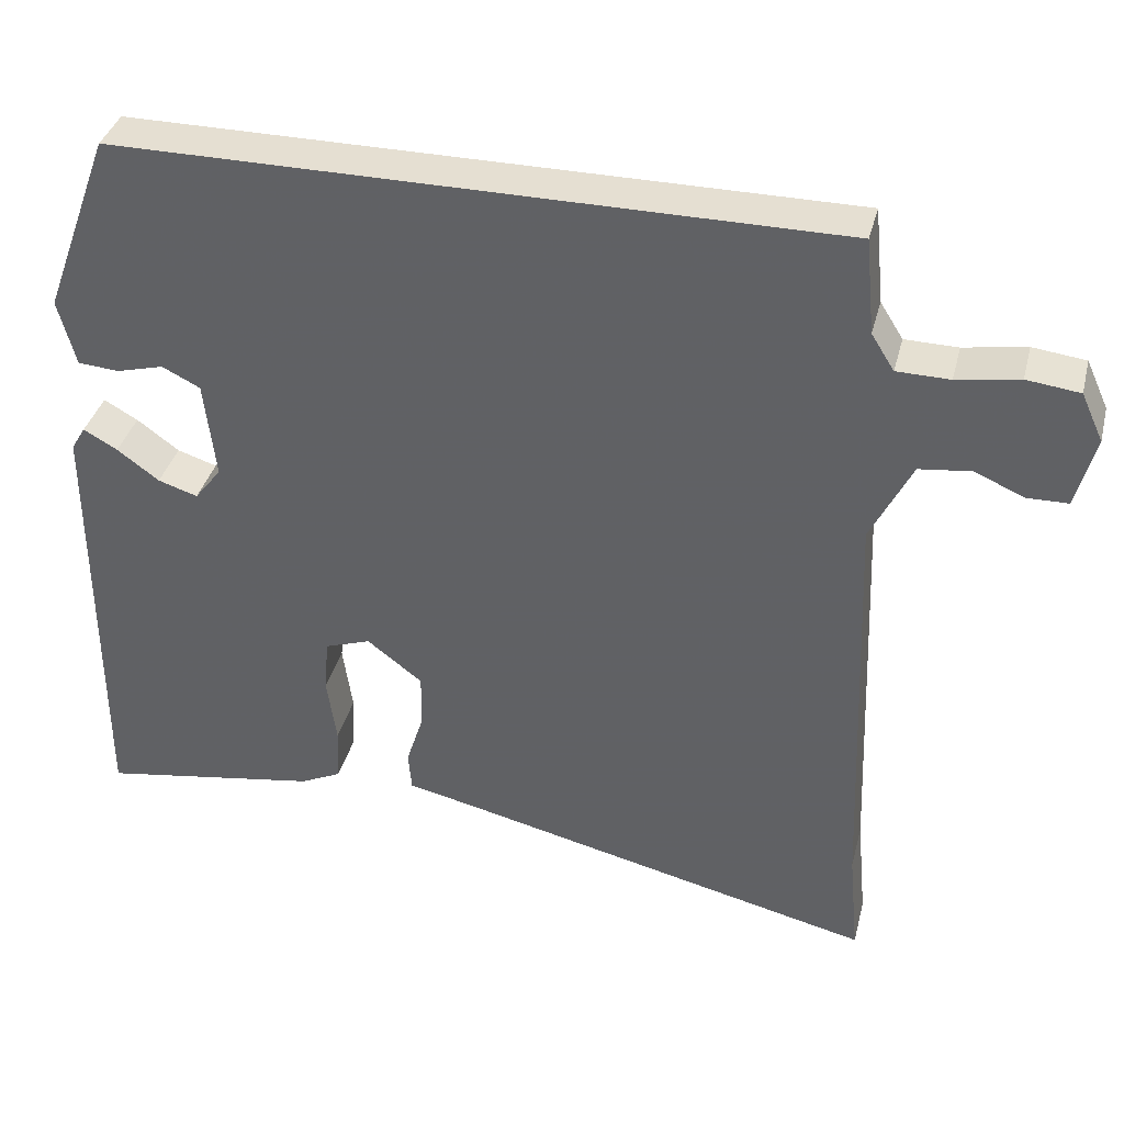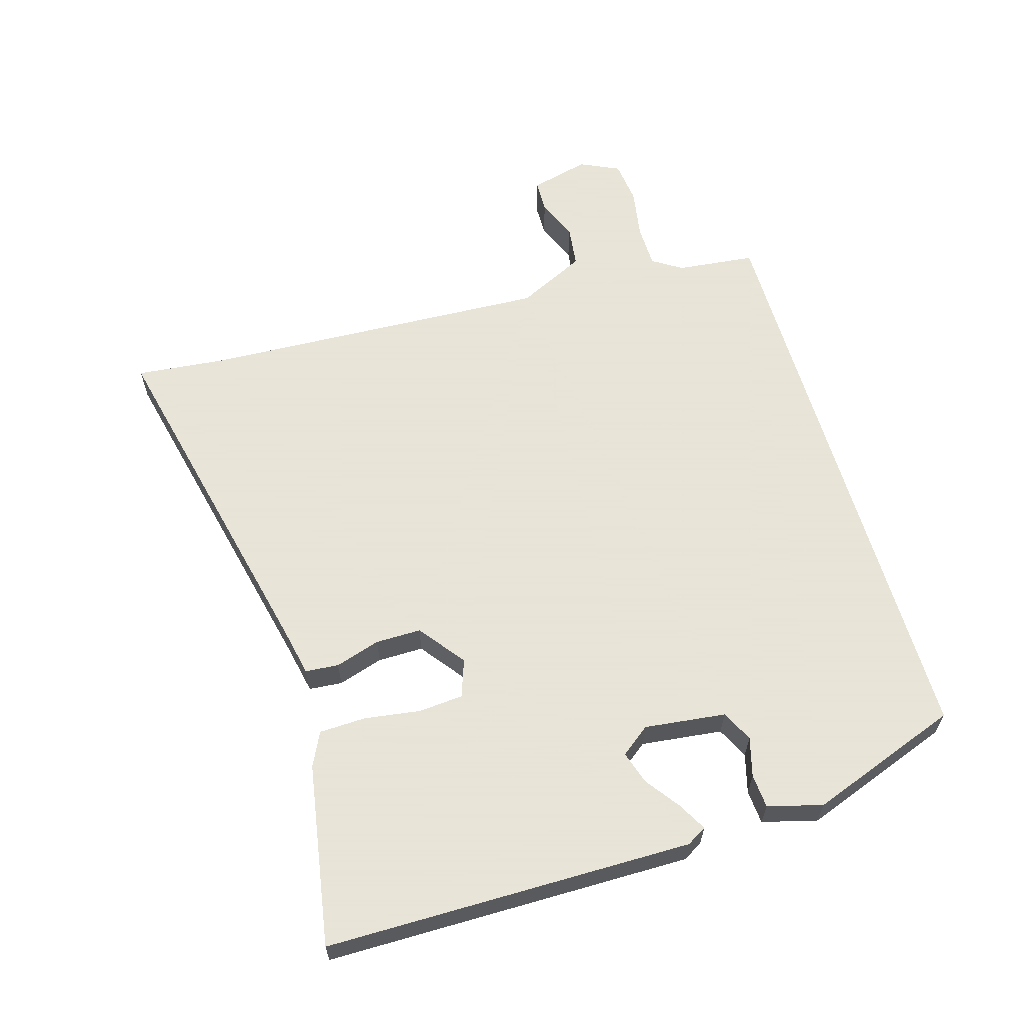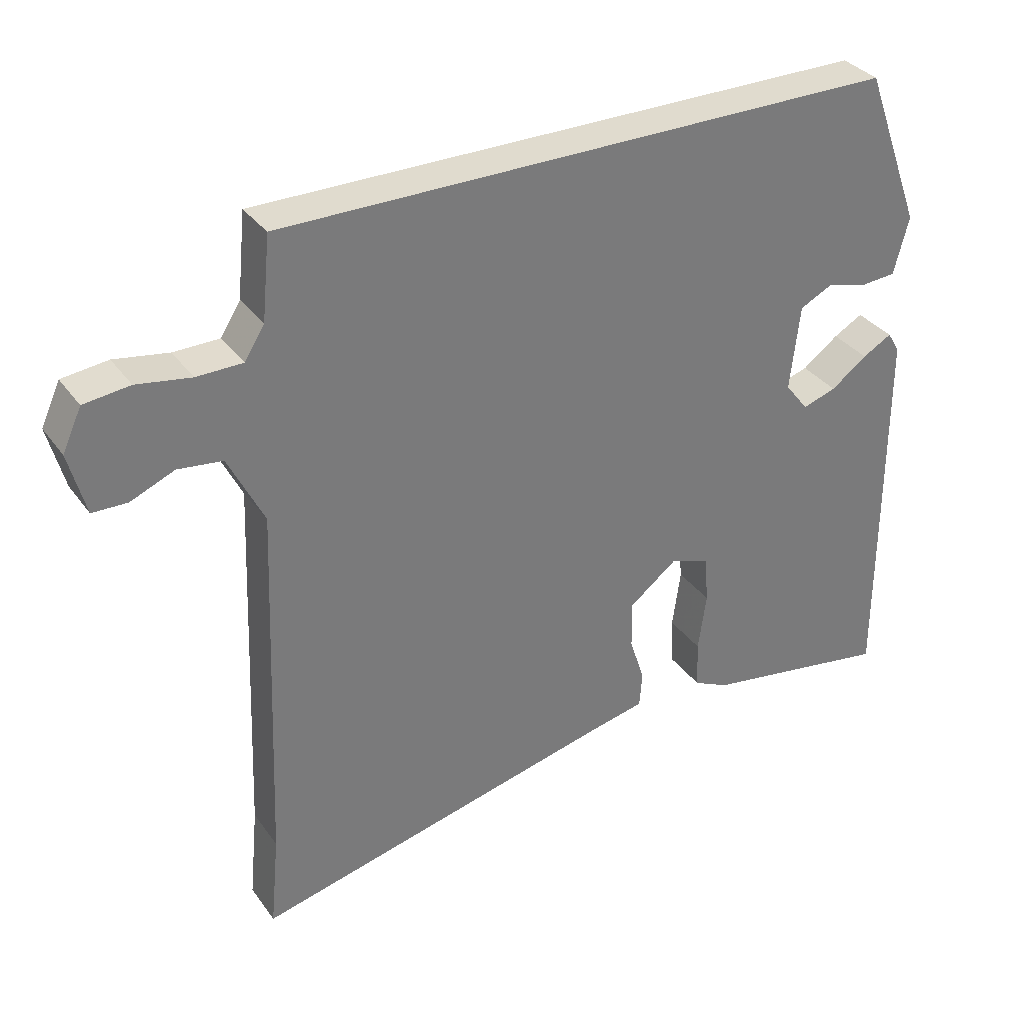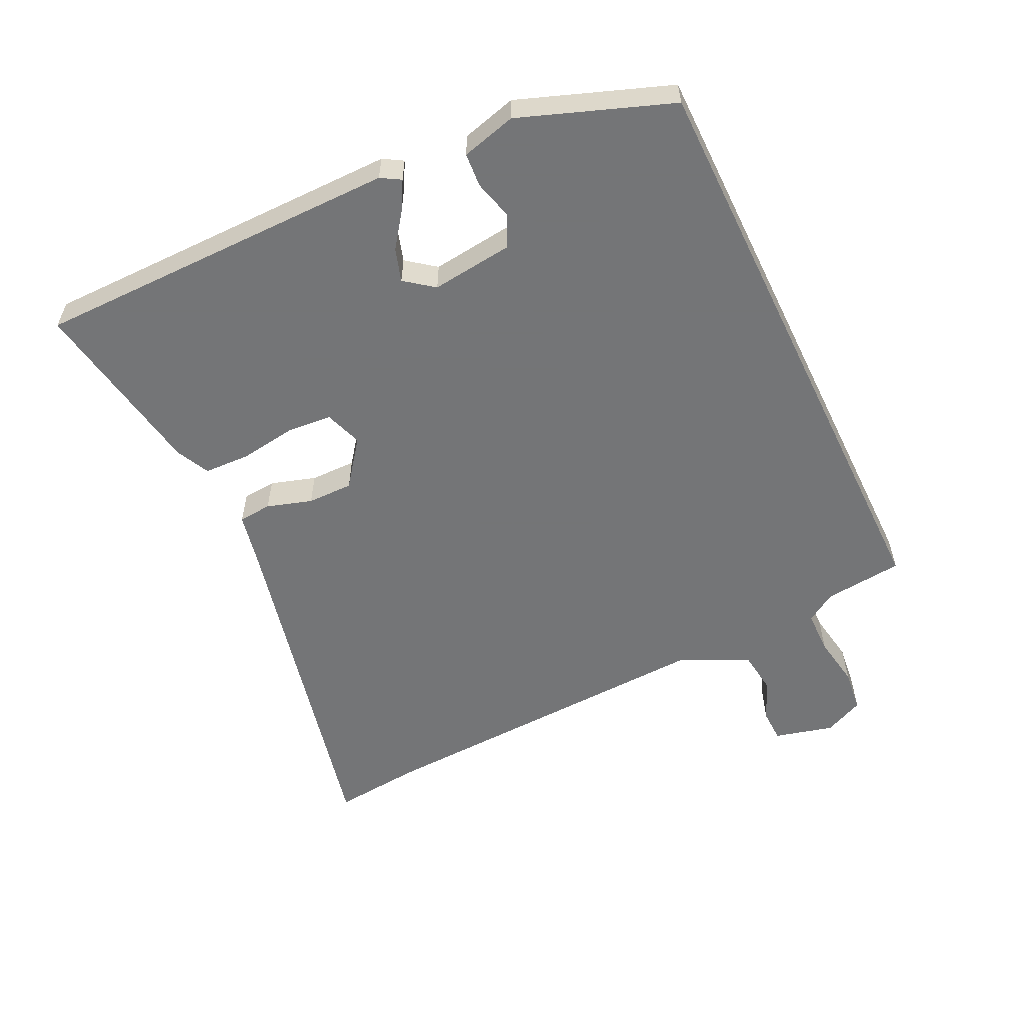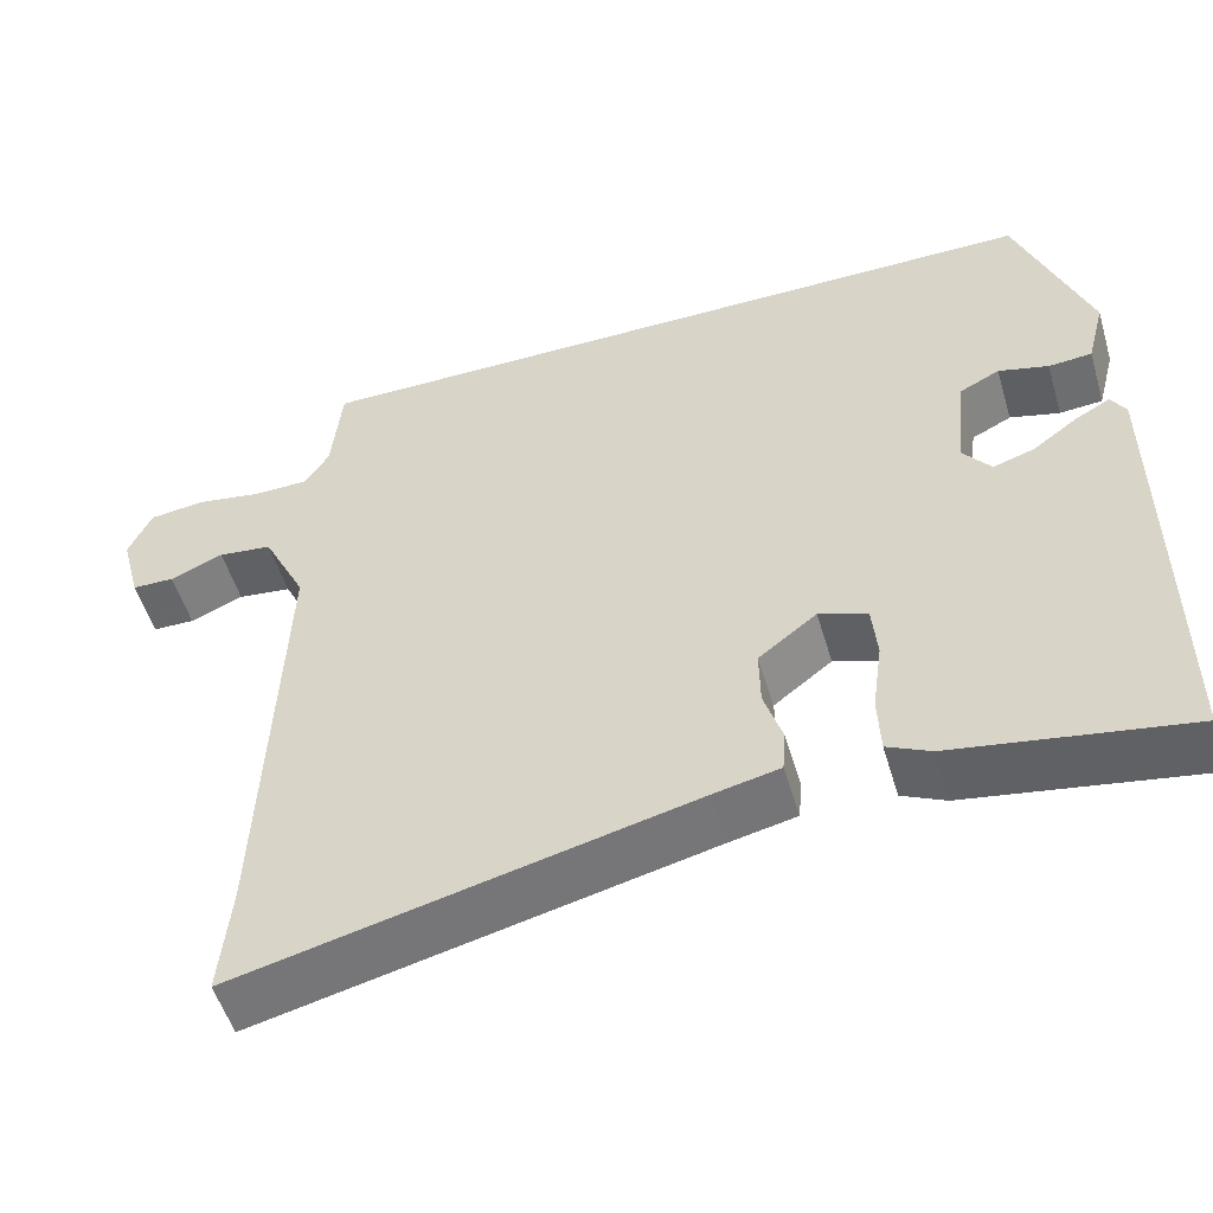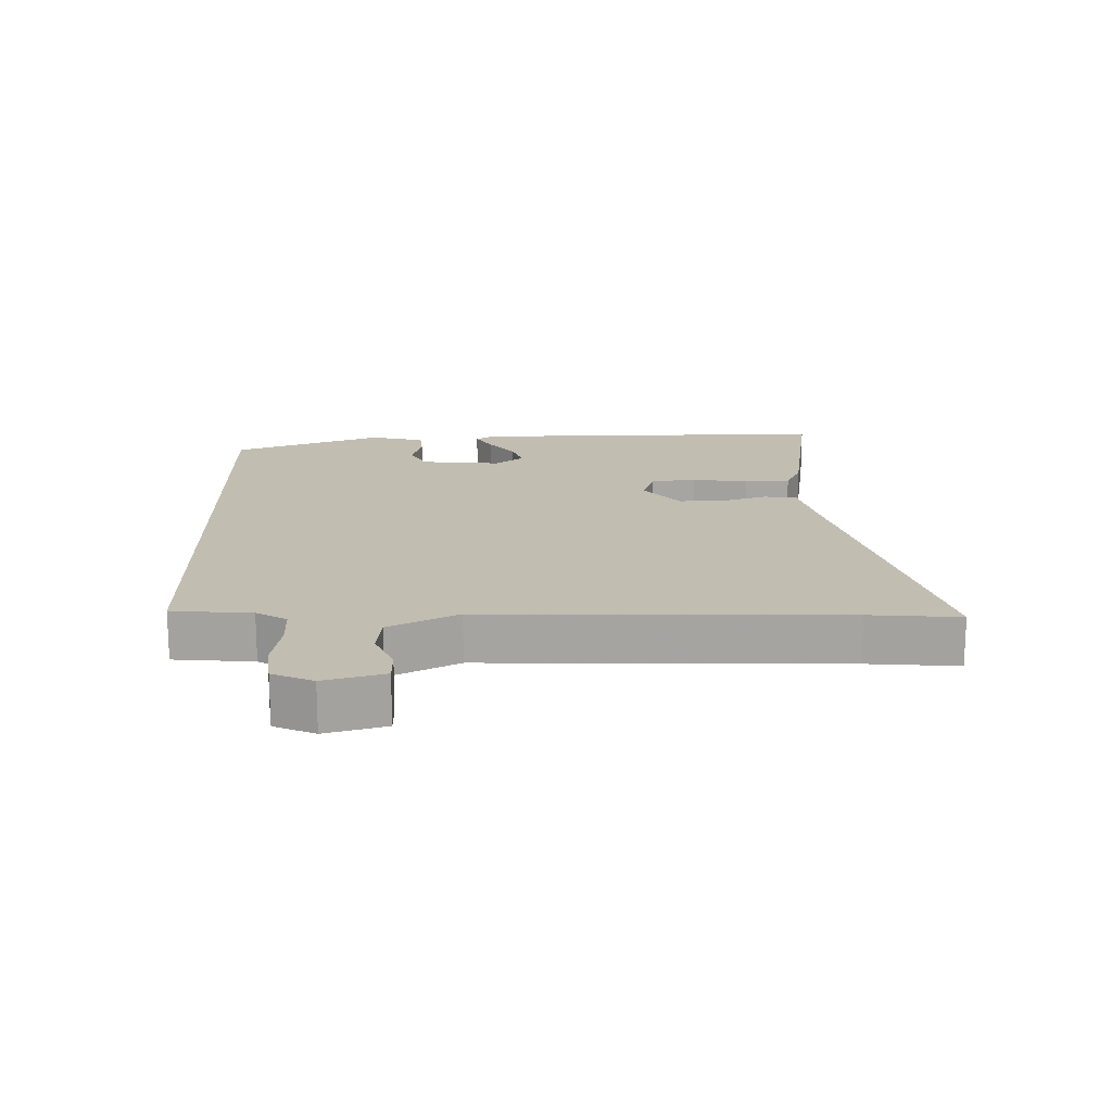
<metadata>
{"format":"obj","ext":"obj","renderer":"f3d","projection":"perspective","resolution":1024,"background":"white","views":[{"elev":37.3,"azim":14.1,"up":"+Z"},{"elev":61.4,"azim":-106.1,"up":"+Y"},{"elev":33.6,"azim":149.6,"up":"+Z"},{"elev":-56.4,"azim":-64.0,"up":"+Y"},{"elev":-52.7,"azim":-163.5,"up":"+Z"},{"elev":16.8,"azim":88.2,"up":"+Y"}]}
</metadata>
<code>
v 0.495 0.07 -0.443
v 0.508 0.07 -0.58
v -0.033 0.07 -0.453
v -0.112 0.07 -0.436
v -0.116 0.07 -0.385
v -0.094 0.07 -0.316
v -0.093 0.07 -0.246
v -0.163 0.07 -0.192
v -0.221 0.07 -0.212
v -0.227 0.07 -0.281
v -0.215 0.07 -0.367
v -0.218 0.07 -0.438
v -0.27 0.07 -0.463
v -0.549 0.07 -0.509
v -0.548 0.07 0.053
v -0.53 0.07 0.083
v -0.487 0.07 0.059
v -0.434 0.07 0.02
v -0.384 0.07 0.004
v -0.35 0.07 0.048
v -0.364 0.07 0.173
v -0.412 0.07 0.197
v -0.472 0.07 0.181
v -0.524 0.07 0.185
v -0.546 0.07 0.269
v -0.46 0.07 0.5
v 0.448 0.07 0.5
v 0.46 0.07 0.379
v 0.489 0.07 0.333
v 0.556 0.07 0.332
v 0.635 0.07 0.345
v 0.702 0.07 0.337
v 0.73 0.07 0.276
v 0.706 0.07 0.185
v 0.655 0.07 0.184
v 0.591 0.07 0.211
v 0.526 0.07 0.203
v 0.474 0.07 0.098
v 0.495 0 -0.443
v 0.508 0 -0.58
v -0.033 0 -0.453
v -0.112 0 -0.436
v -0.116 0 -0.385
v -0.094 0 -0.316
v -0.093 0 -0.246
v -0.163 0 -0.192
v -0.221 0 -0.212
v -0.227 0 -0.281
v -0.215 0 -0.367
v -0.218 0 -0.438
v -0.27 0 -0.463
v -0.549 0 -0.509
v -0.548 0 0.053
v -0.53 0 0.083
v -0.487 0 0.059
v -0.434 0 0.02
v -0.384 0 0.004
v -0.35 0 0.048
v -0.364 0 0.173
v -0.412 0 0.197
v -0.472 0 0.181
v -0.524 0 0.185
v -0.546 0 0.269
v -0.46 0 0.5
v 0.448 0 0.5
v 0.46 0 0.379
v 0.489 0 0.333
v 0.556 0 0.332
v 0.635 0 0.345
v 0.702 0 0.337
v 0.73 0 0.276
v 0.706 0 0.185
v 0.655 0 0.184
v 0.591 0 0.211
v 0.526 0 0.203
v 0.474 0 0.098
f 34 35 36
f 33 34 36
f 32 33 36
f 31 32 36
f 30 31 36
f 29 30 36 37
f 28 29 37 38
f 25 26 27
f 24 25 27
f 23 24 27
f 22 23 27
f 27 28 38
f 22 27 38
f 21 22 38
f 16 17 18
f 15 16 18
f 14 15 18
f 13 14 18
f 12 13 18
f 11 12 18
f 10 11 18
f 9 10 18 19
f 8 9 19 20
f 3 4 5 6
f 3 6 7
f 2 3 7
f 1 2 7
f 20 21 38
f 8 20 38
f 7 8 38
f 1 7 38
f 74 73 72
f 74 72 71
f 74 71 70
f 74 70 69
f 74 69 68
f 75 74 68 67
f 76 75 67 66
f 65 64 63
f 65 63 62
f 65 62 61
f 65 61 60
f 76 66 65
f 76 65 60
f 76 60 59
f 56 55 54
f 56 54 53
f 56 53 52
f 56 52 51
f 56 51 50
f 56 50 49
f 56 49 48
f 57 56 48 47
f 58 57 47 46
f 44 43 42 41
f 45 44 41
f 45 41 40
f 45 40 39
f 76 59 58
f 76 58 46
f 76 46 45
f 76 45 39
f 1 39 40 2
f 2 40 41 3
f 3 41 42 4
f 4 42 43 5
f 5 43 44 6
f 6 44 45 7
f 7 45 46 8
f 8 46 47 9
f 9 47 48 10
f 10 48 49 11
f 11 49 50 12
f 12 50 51 13
f 13 51 52 14
f 14 52 53 15
f 15 53 54 16
f 16 54 55 17
f 17 55 56 18
f 18 56 57 19
f 19 57 58 20
f 20 58 59 21
f 21 59 60 22
f 22 60 61 23
f 23 61 62 24
f 24 62 63 25
f 25 63 64 26
f 26 64 65 27
f 27 65 66 28
f 28 66 67 29
f 29 67 68 30
f 30 68 69 31
f 31 69 70 32
f 32 70 71 33
f 33 71 72 34
f 34 72 73 35
f 35 73 74 36
f 36 74 75 37
f 37 75 76 38
f 38 76 39 1

</code>
